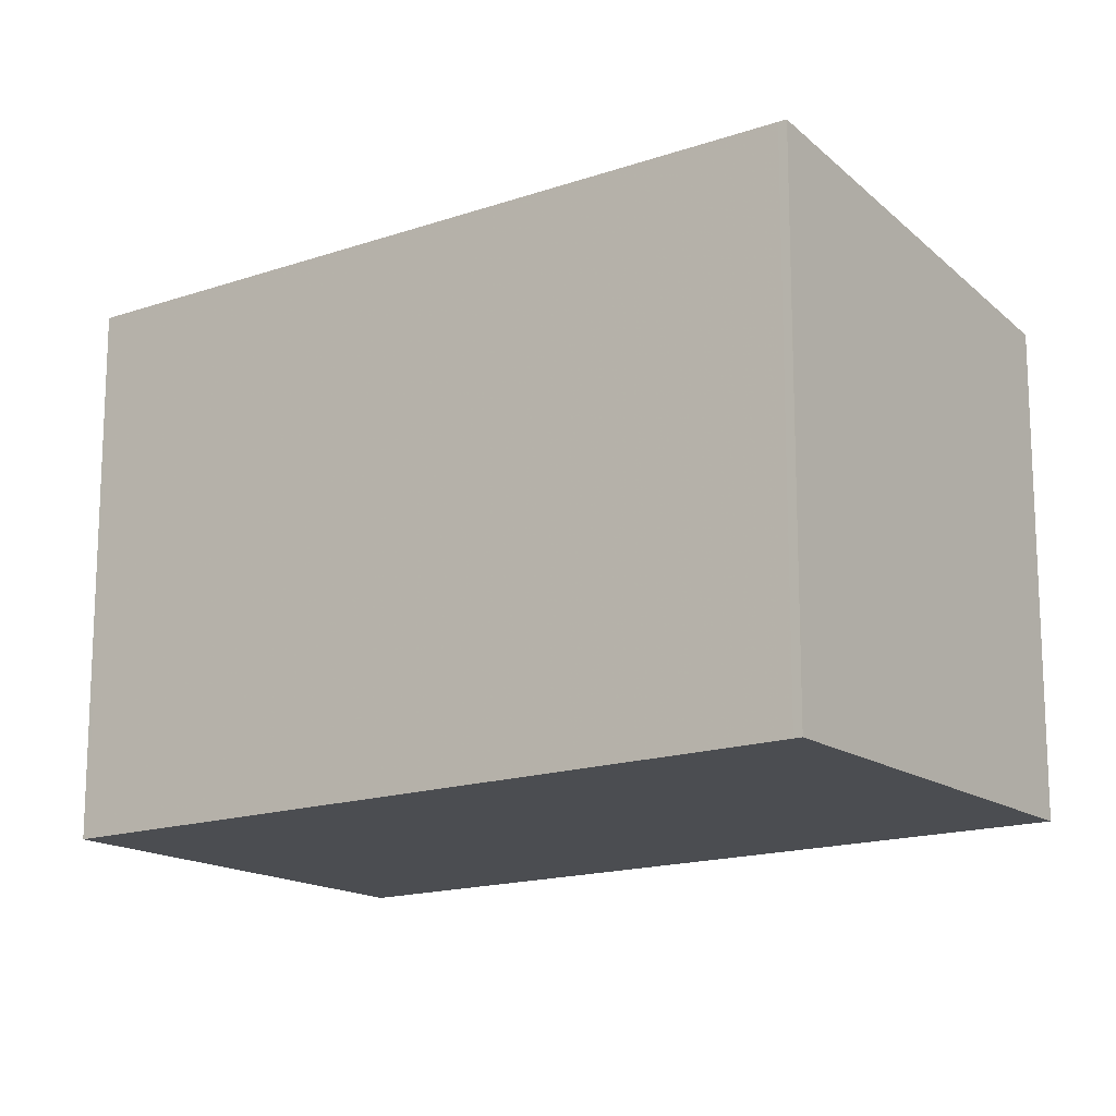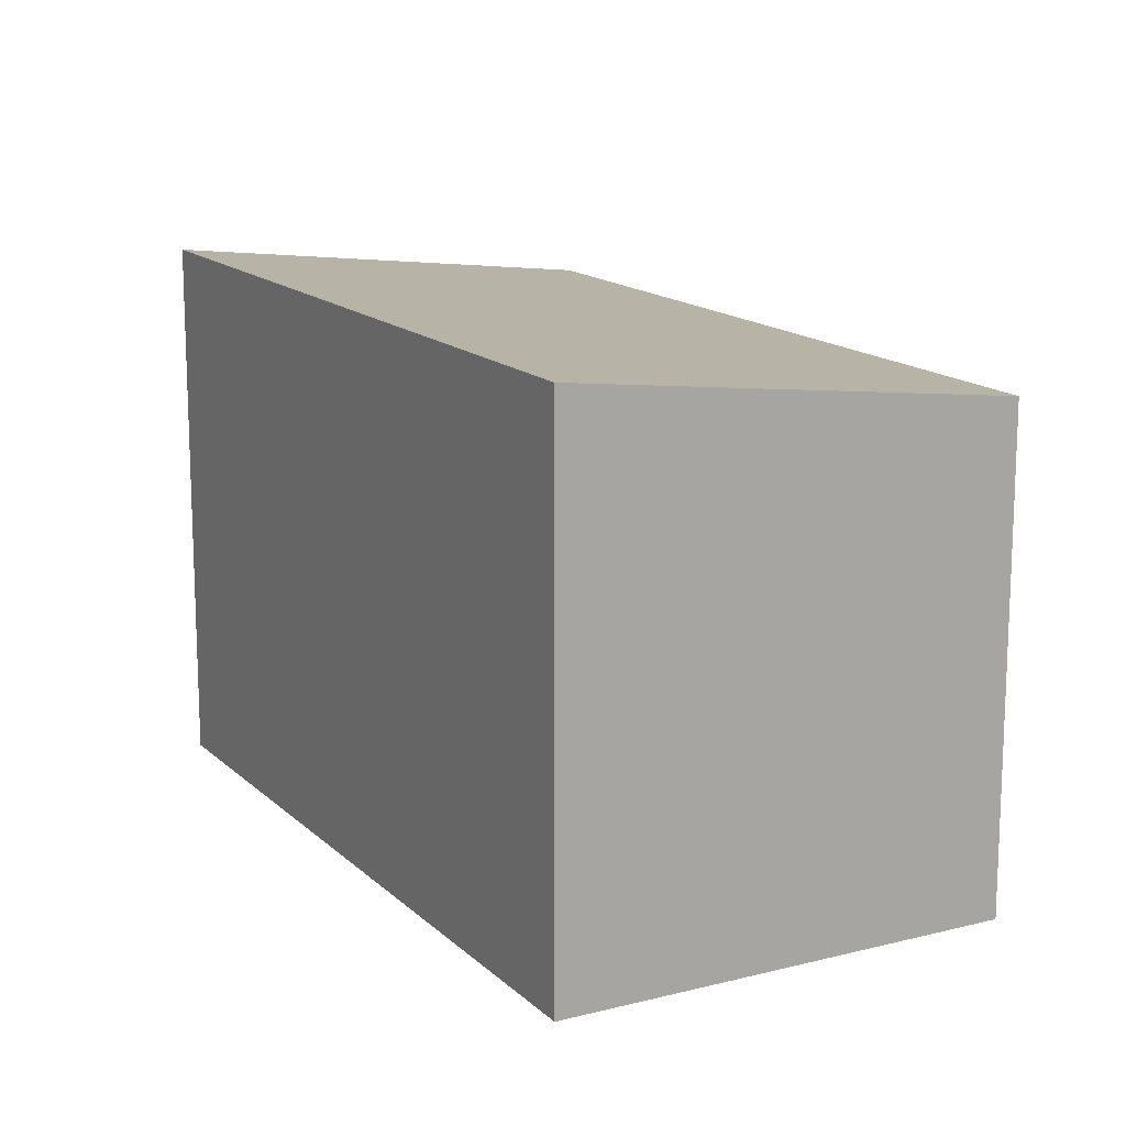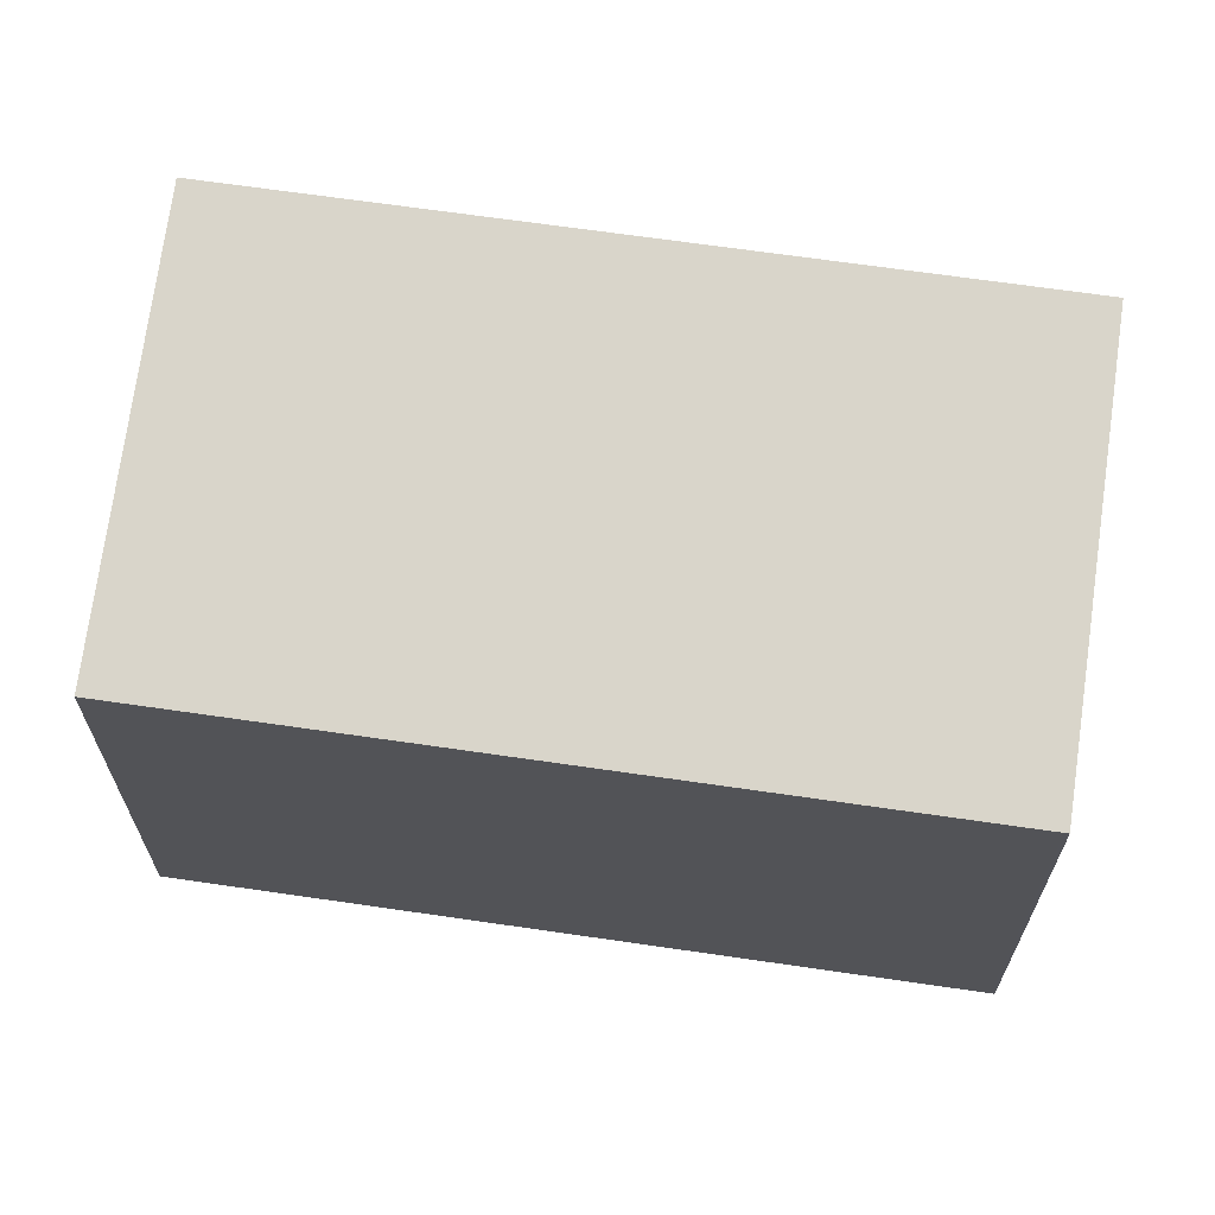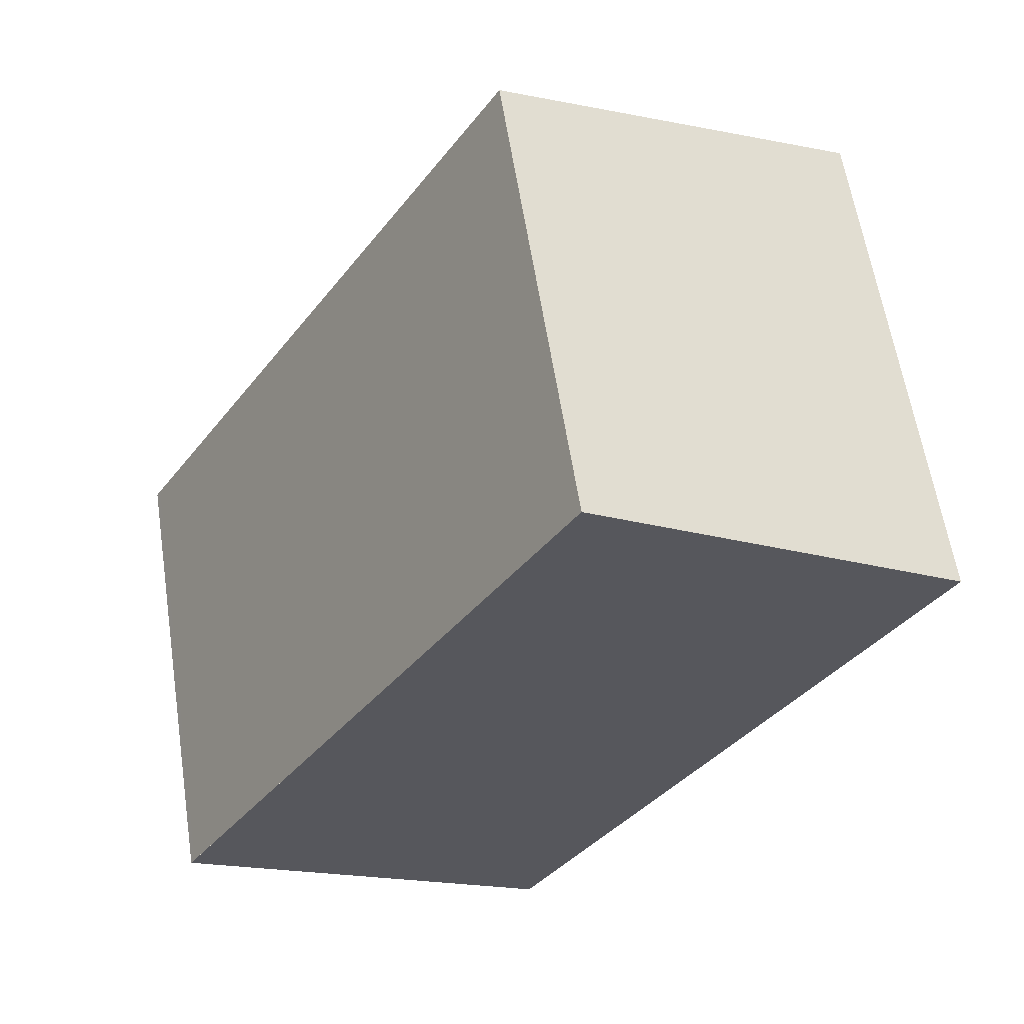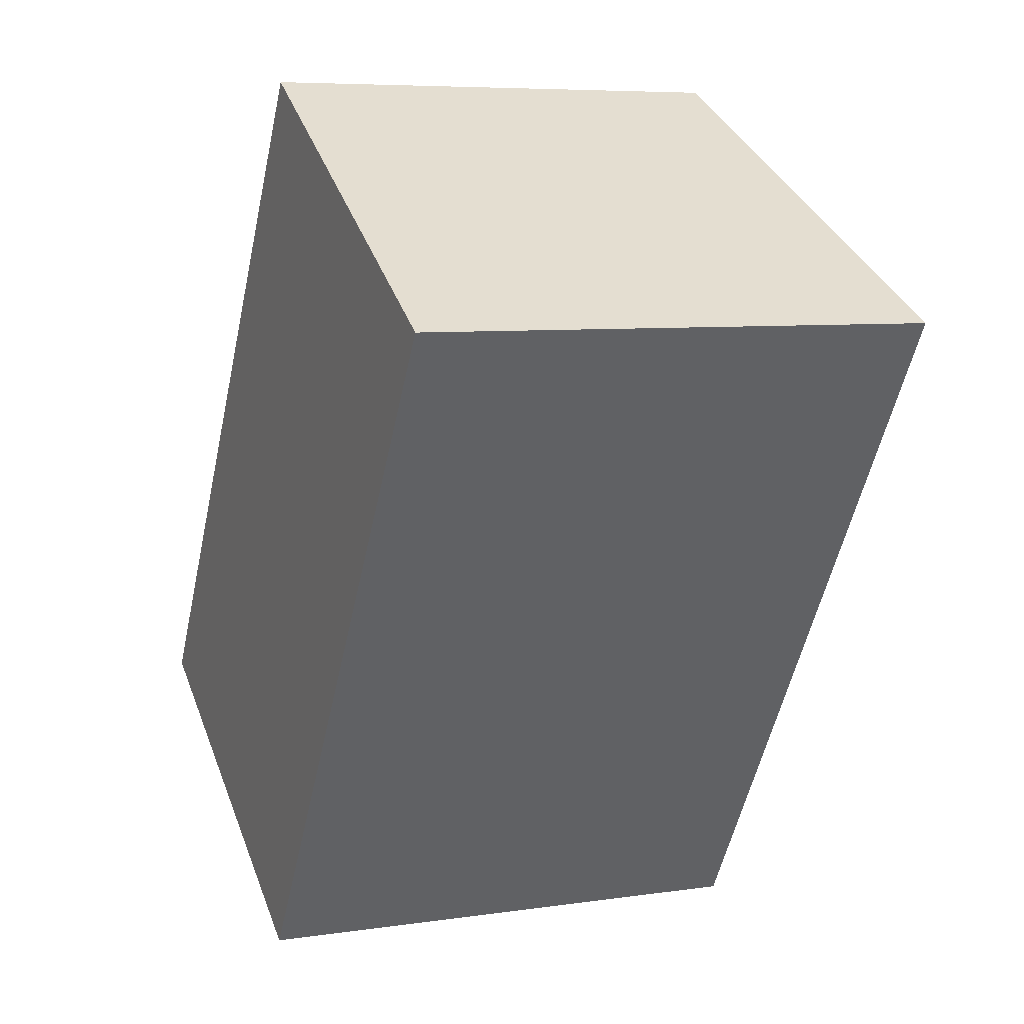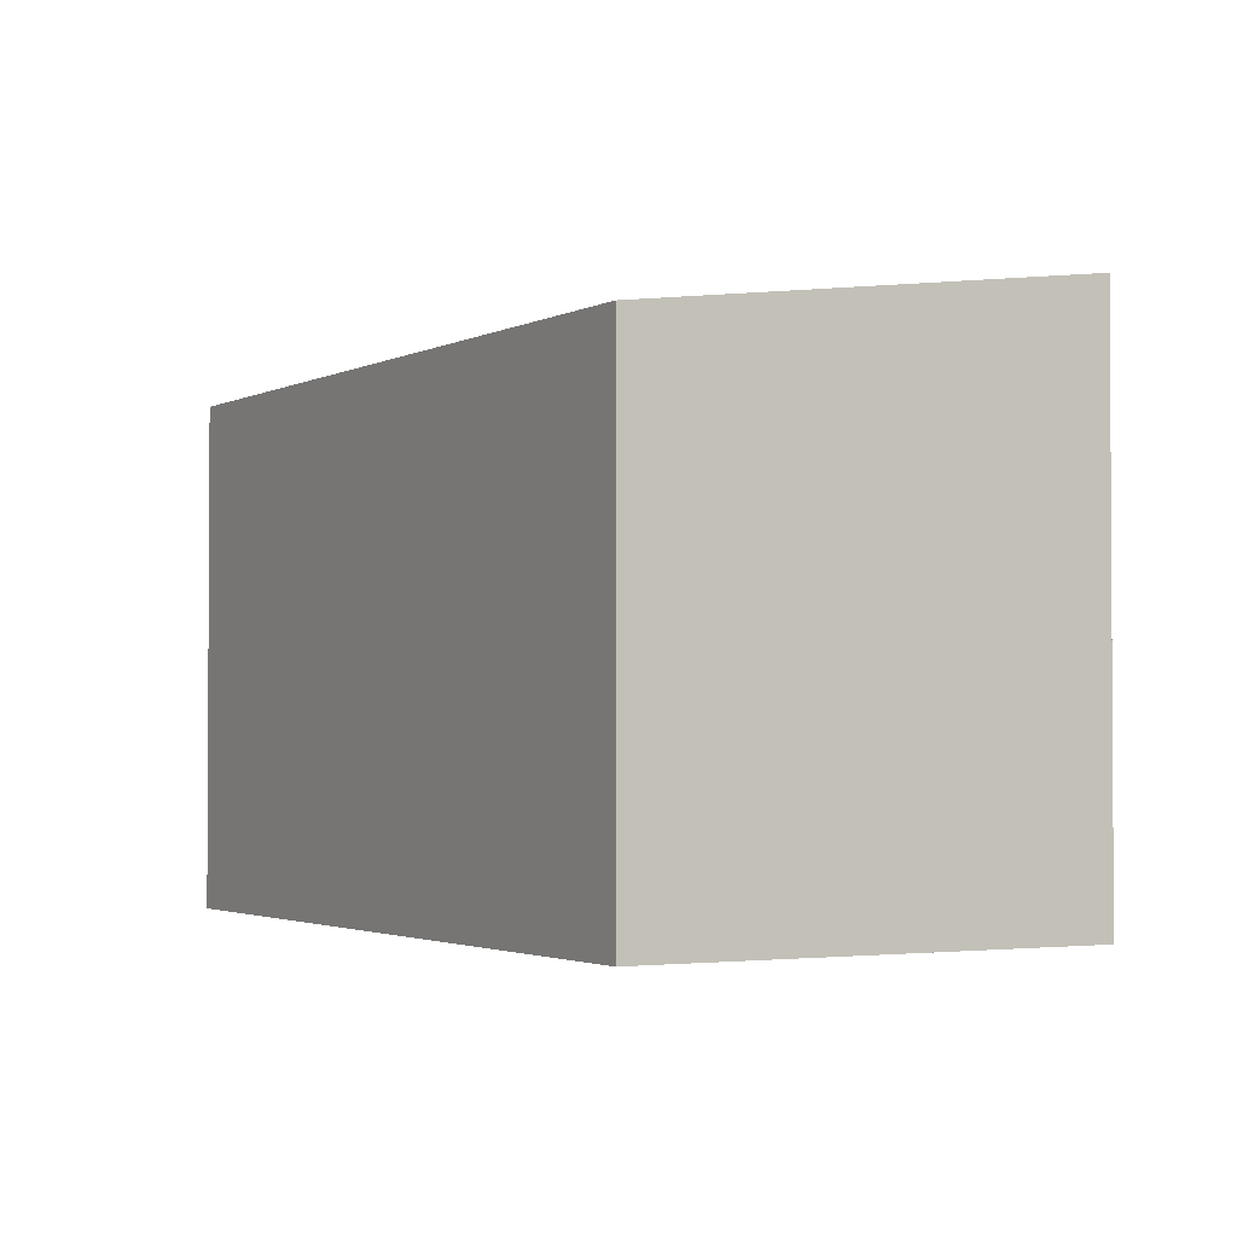
<metadata>
{"format":"obj","ext":"obj","renderer":"f3d","projection":"perspective","resolution":1024,"background":"white","views":[{"elev":-16.0,"azim":-22.4,"up":"+Z"},{"elev":15.0,"azim":3.4,"up":"+Z"},{"elev":67.3,"azim":130.3,"up":"+Z"},{"elev":60.4,"azim":171.2,"up":"+Y"},{"elev":6.9,"azim":-113.3,"up":"+Y"},{"elev":-2.2,"azim":-177.2,"up":"+Z"}]}
</metadata>
<code>
v -1990 -889.7 2.563
v -1988 -888.5 2.3
v -1986 -891.8 2.299
v -1988 -892.9 2.563
v -1988 -888.5 2.3
v -1990 -889.7 2.563
v -1986 -891.8 2.302
v -1988 -888.5 2.302
v -1988 -888.5 2.302
v -1988 -892.9 2.562
v -1990 -889.7 2.562
v -1990 -889.7 2.562
v -1988 -892.9 2.562
v -1988 -892.9 2.563
v -1986 -891.7 2.302
v -1986 -891.7 2.299
v -1990 -889.7 2.562
v -1990 -889.7 2.563
v -1990 -889.7 0
v -1990 -889.7 -4.441e-16
v -1988 -888.5 2.3
v -1988 -888.5 2.3
v -1988 -888.5 0
v -1988 -888.5 -4.441e-16
v -1986 -891.8 2.302
v -1986 -891.8 2.299
v -1986 -891.8 0
v -1986 -891.8 0
v -1988 -892.9 2.563
v -1988 -892.9 2.563
v -1988 -892.9 0
v -1988 -892.9 -4.441e-16
v -1986 -891.7 2.299
v -1988 -888.5 2.3
v -1988 -888.5 -4.441e-16
v -1986 -891.7 0
v -1990 -889.7 2.563
v -1990 -889.7 2.563
v -1990 -889.7 0
v -1990 -889.7 0
v -1988 -892.9 2.562
v -1986 -891.8 2.302
v -1986 -891.8 0
v -1988 -892.9 4.441e-16
v -1988 -888.5 2.3
v -1988 -888.5 2.302
v -1988 -888.5 0
v -1988 -888.5 0
v -1988 -892.9 2.563
v -1988 -892.9 2.562
v -1988 -892.9 4.441e-16
v -1988 -892.9 0
v -1988 -888.5 2.302
v -1990 -889.7 2.562
v -1990 -889.7 -4.441e-16
v -1988 -888.5 0
v -1990 -889.7 2.563
v -1988 -892.9 2.563
v -1988 -892.9 -4.441e-16
v -1990 -889.7 0
v -1986 -891.8 2.299
v -1986 -891.7 2.299
v -1986 -891.7 0
v -1986 -891.8 0
v -1990 -889.7 0
v -1988 -888.5 0
v -1986 -891.8 0
v -1988 -892.9 0
f 9 2 5 8
f 15 8 5 16
f 13 11 8 15
f 12 9 8 11
f 14 6 11 13
f 11 6 1 12
f 13 10 4 14
f 15 7 10 13
f 16 3 7 15
f 18 19 20 17
f 22 23 24 21
f 26 27 28 25
f 30 31 32 29
f 34 35 36 33
f 38 39 40 37
f 42 43 44 41
f 46 47 48 45
f 50 51 52 49
f 54 55 56 53
f 58 59 60 57
f 62 63 64 61
f 66 67 68 65

</code>
